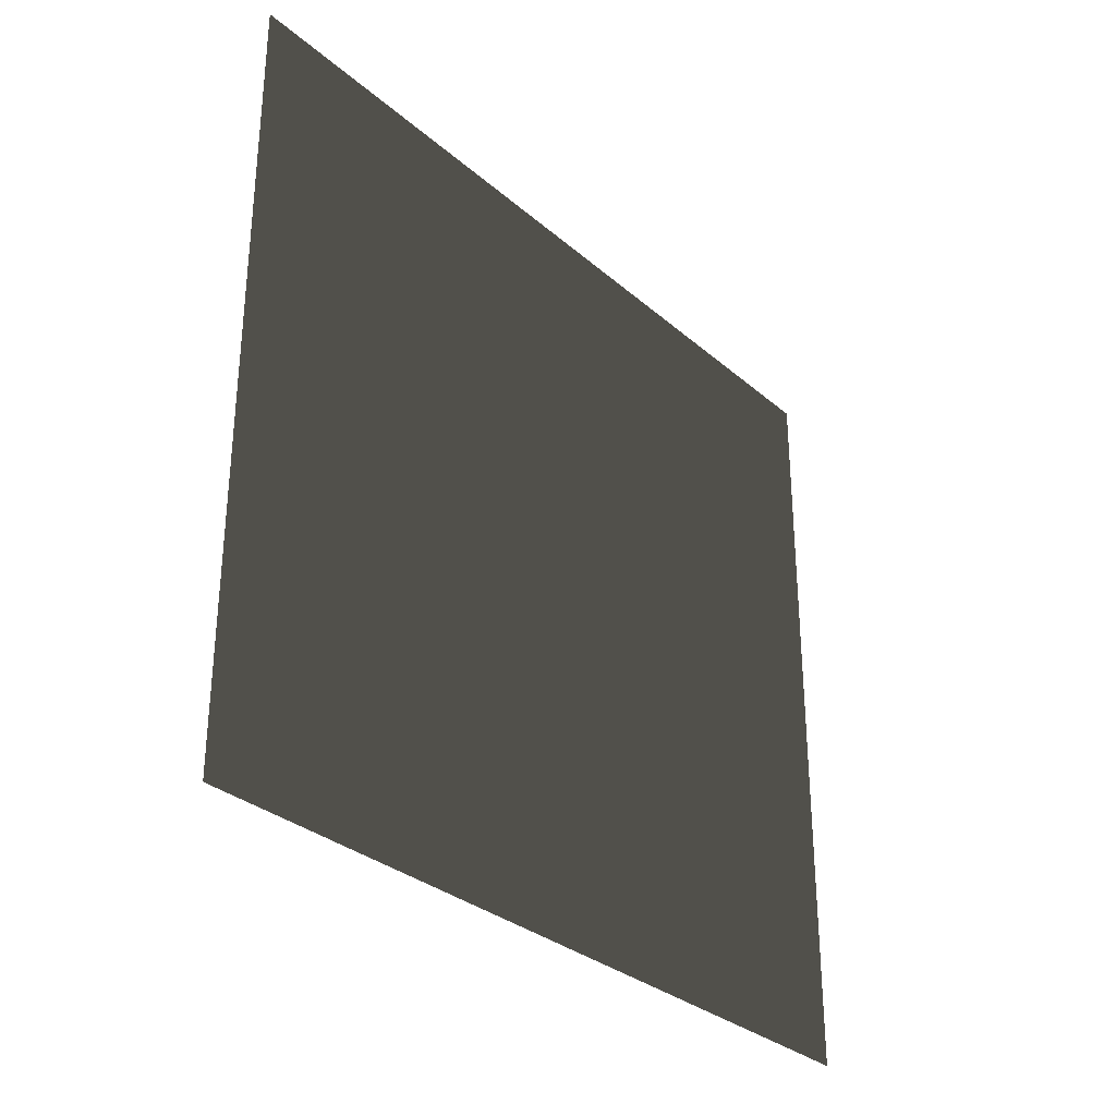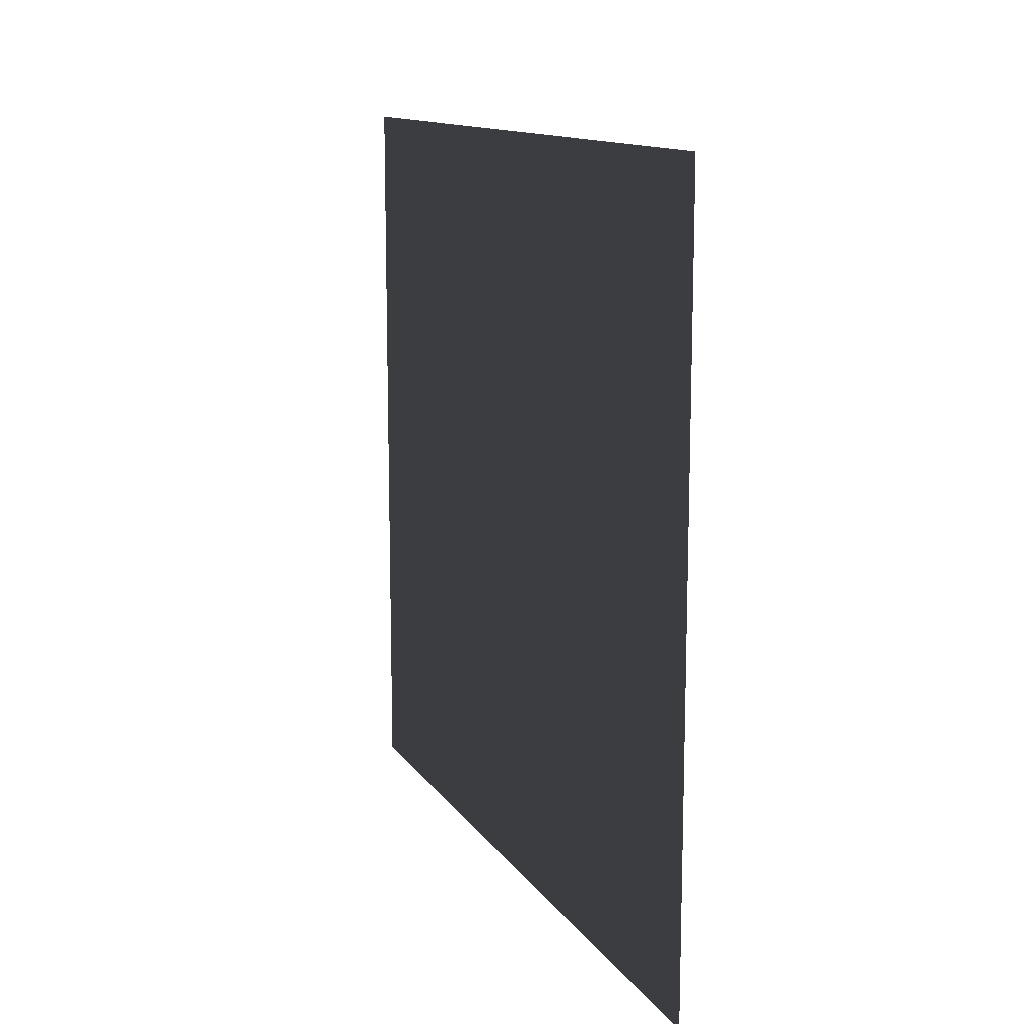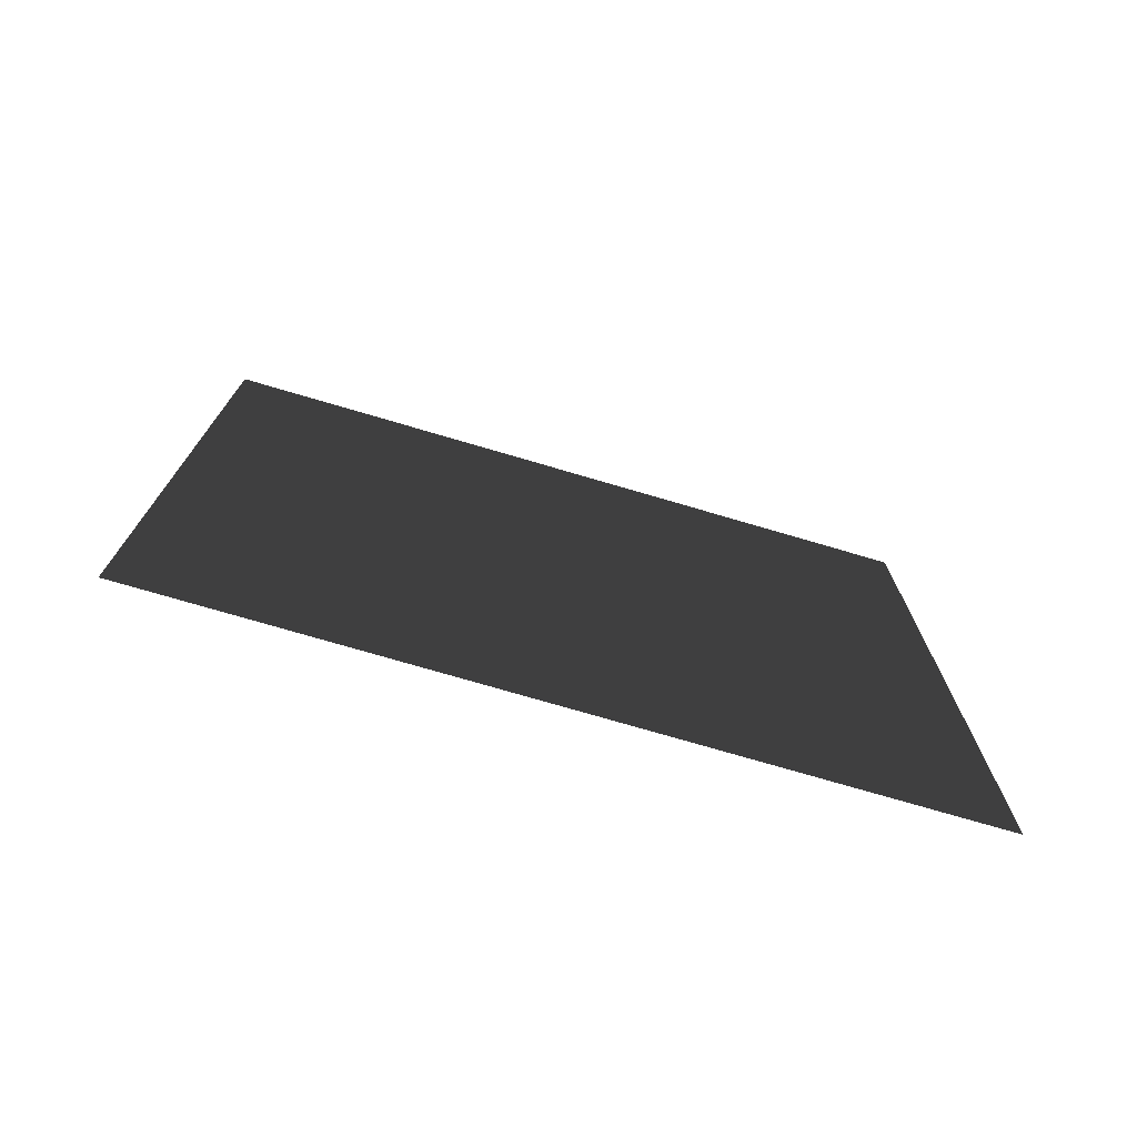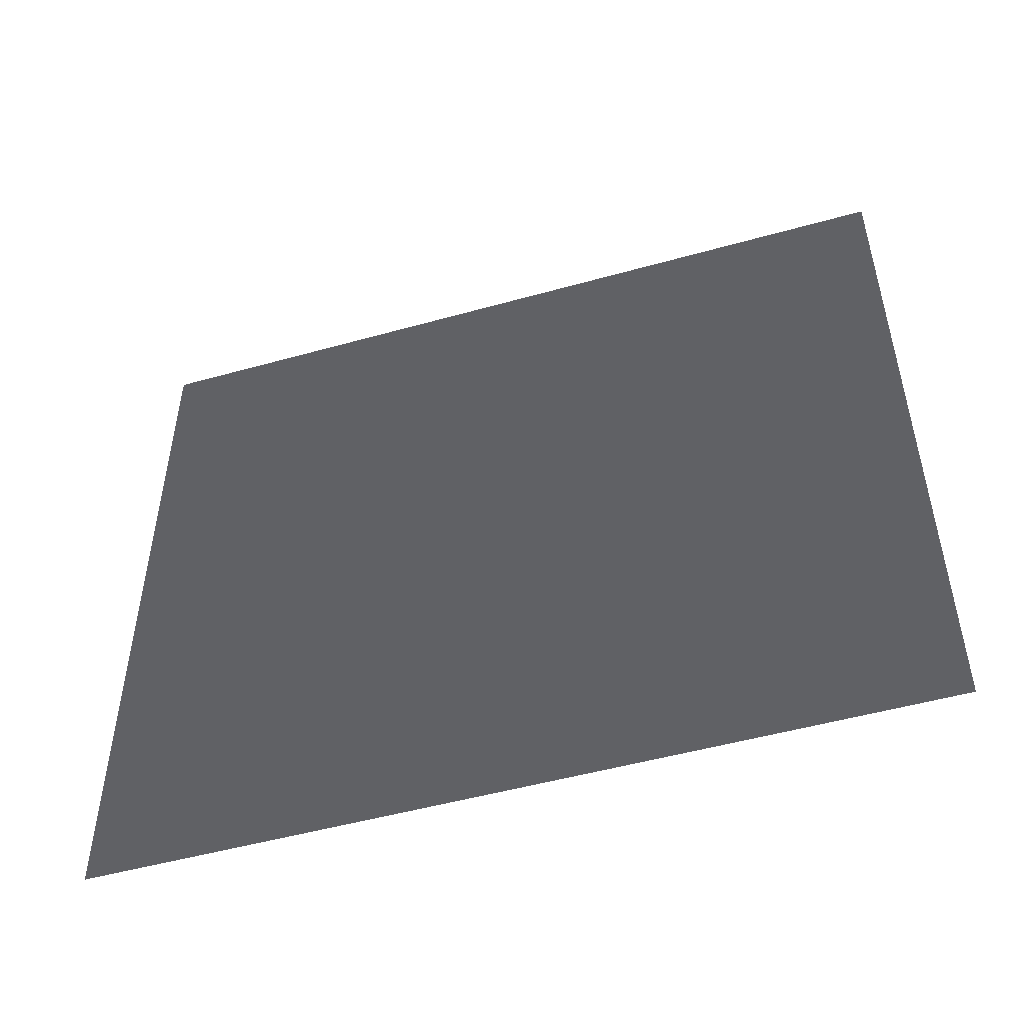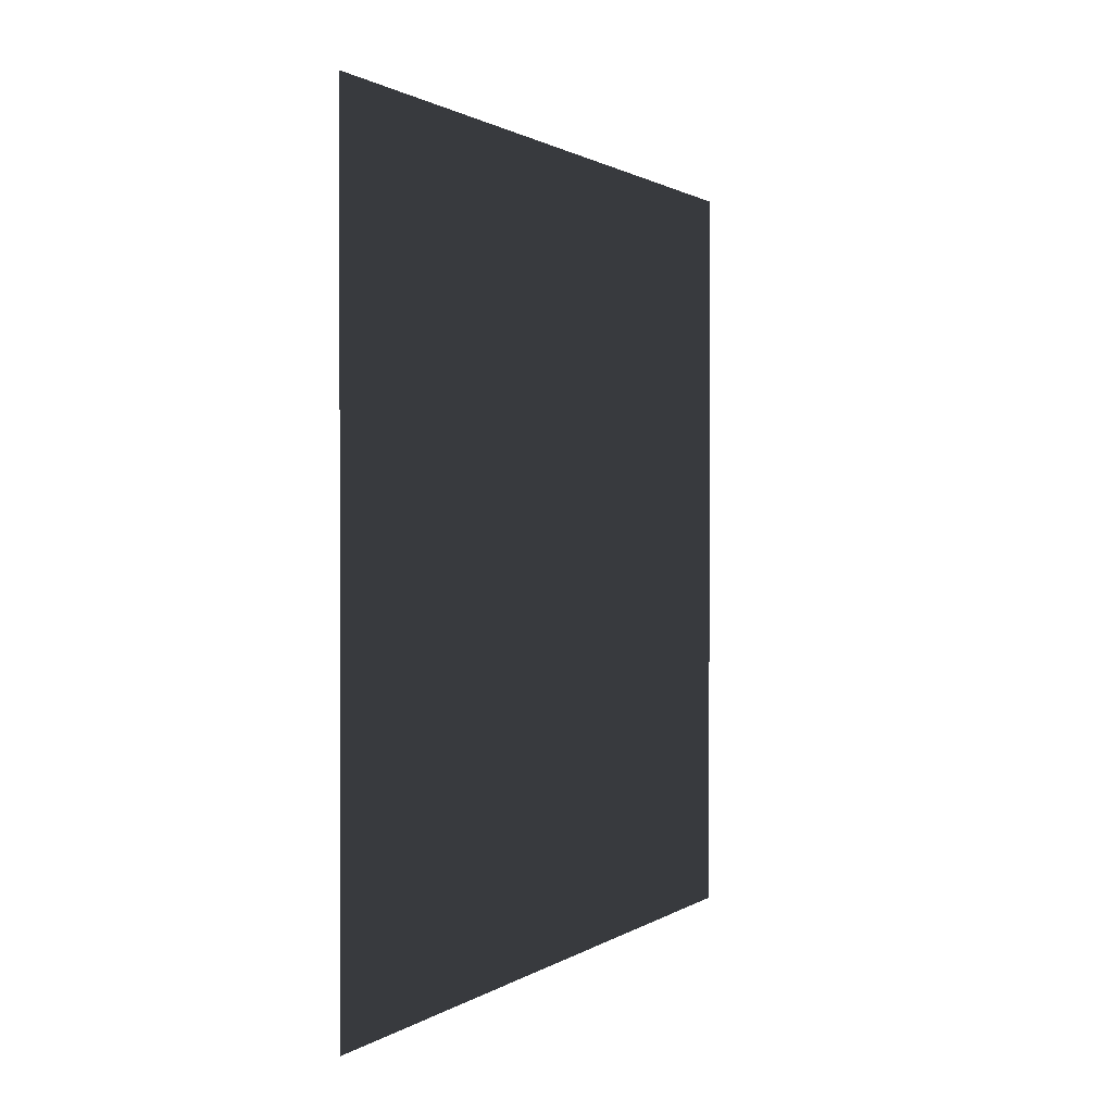
<metadata>
{"format":"obj","ext":"obj","renderer":"f3d","projection":"perspective","resolution":1024,"background":"white","views":[{"elev":-31.1,"azim":-140.6,"up":"+Z"},{"elev":12.6,"azim":158.9,"up":"+Z"},{"elev":-74.3,"azim":73.6,"up":"+Y"},{"elev":-50.3,"azim":107.1,"up":"+Z"},{"elev":1.0,"azim":24.2,"up":"+Z"}]}
</metadata>
<code>
v -0.2 3 2.8
v -0.2 5.661e-08 8.397e-06
v -0.2 3 8.266e-06
v -0.2 -4.17e-07 2.8
g wall01_interior_8861_795
f 1 3 2
f 2 4 1

</code>
